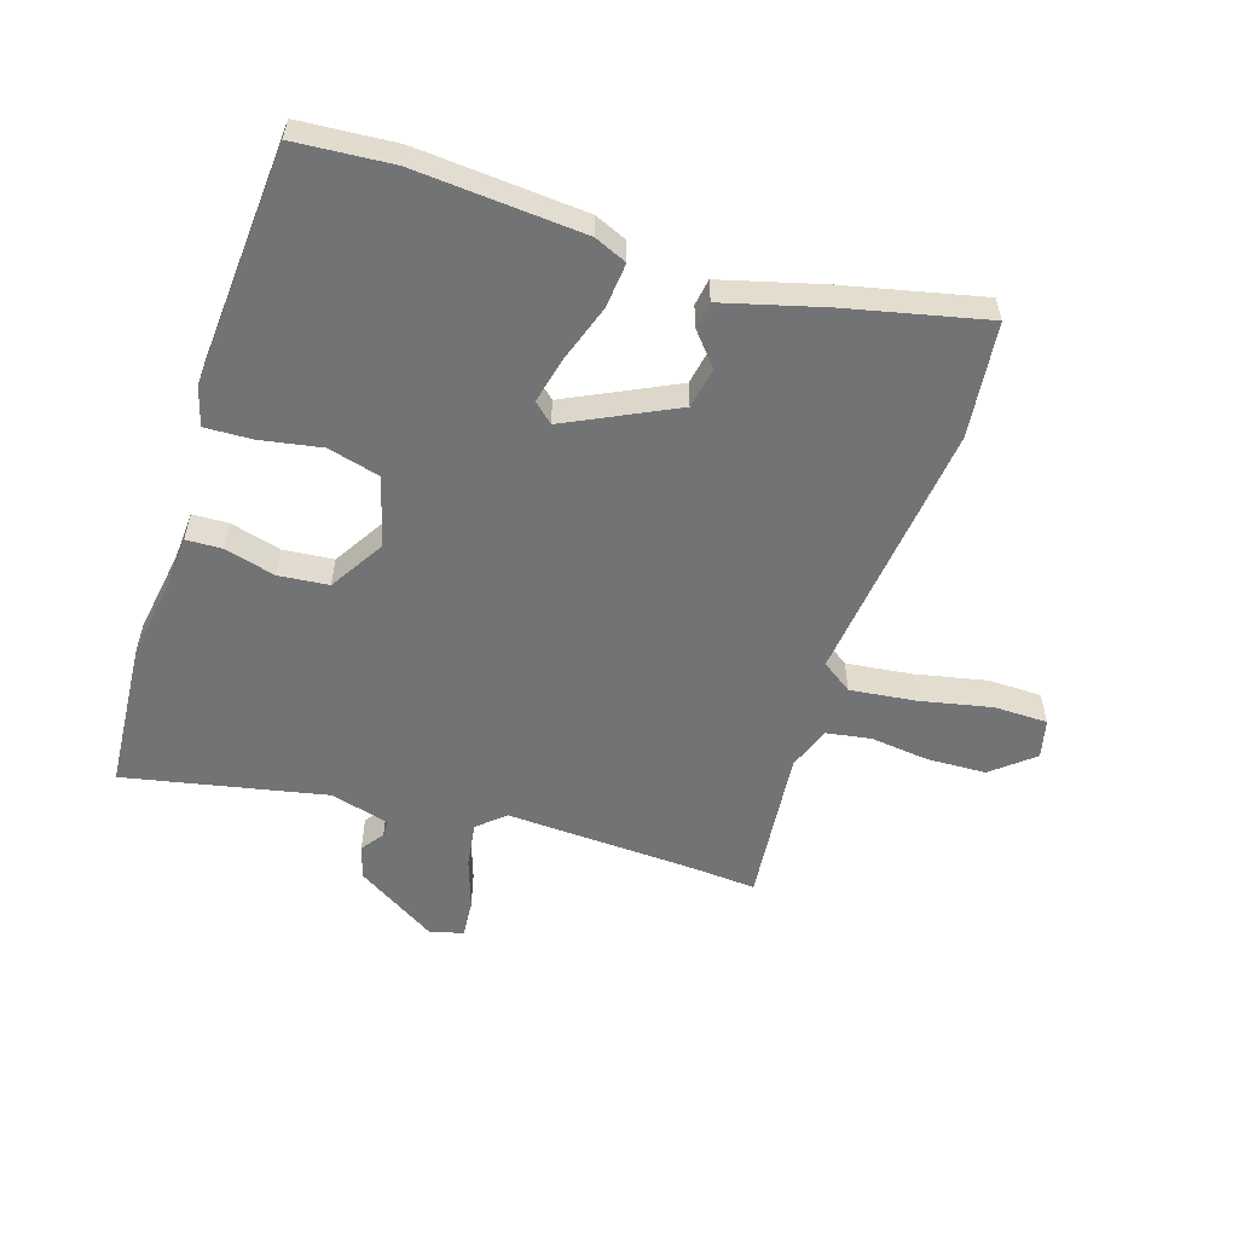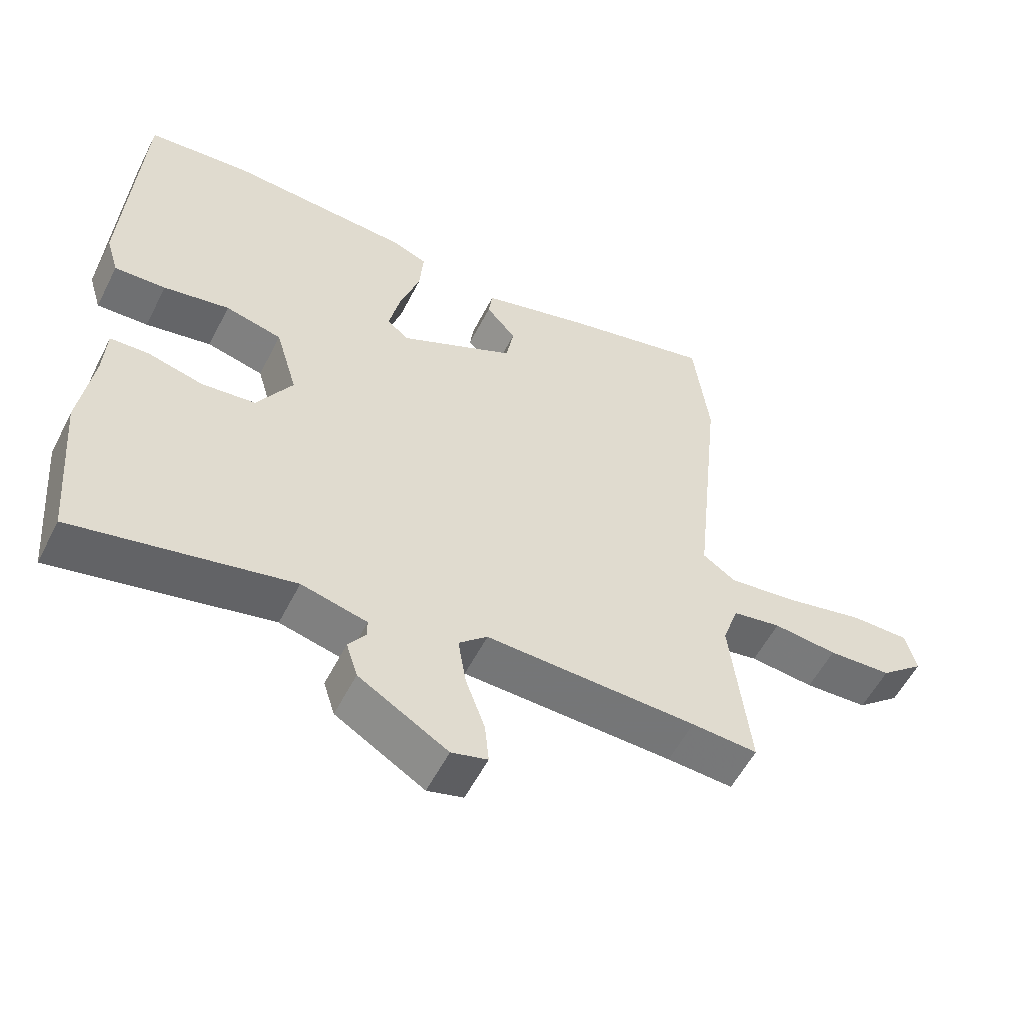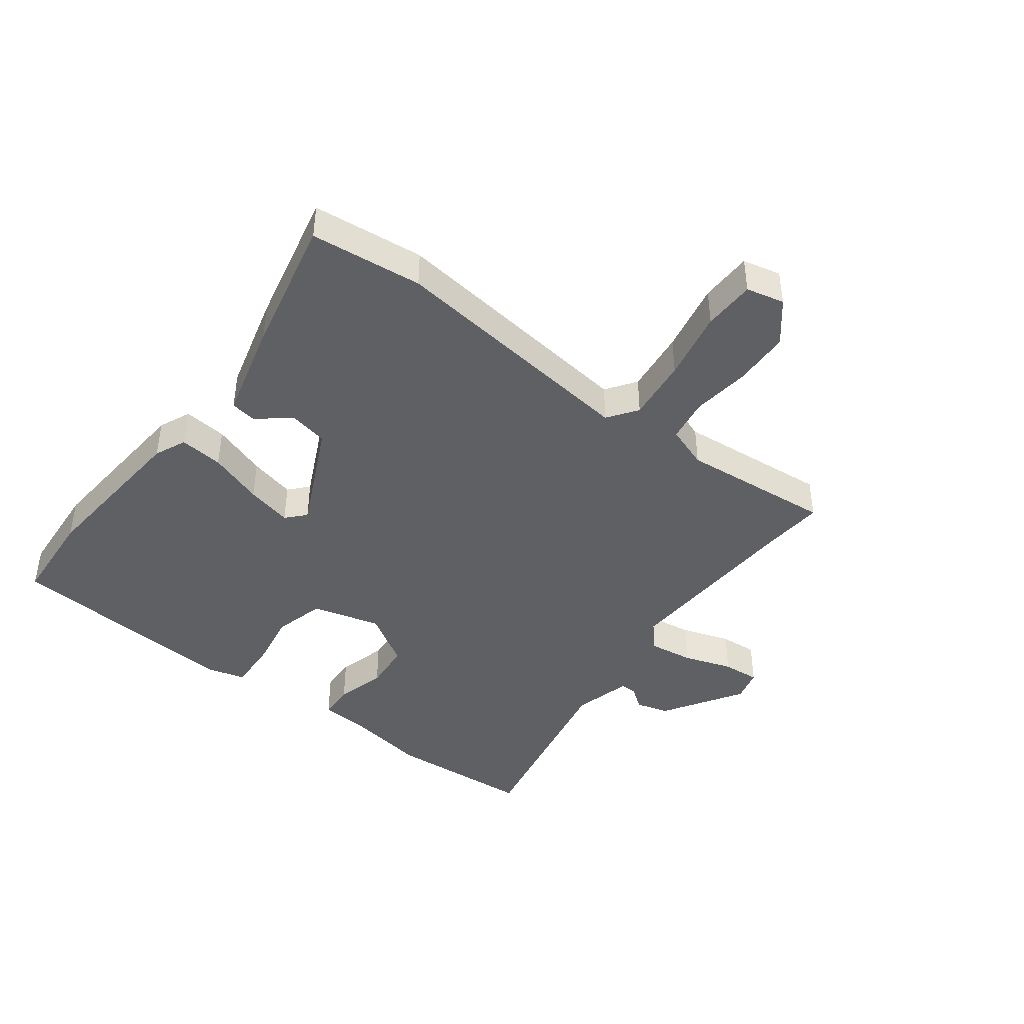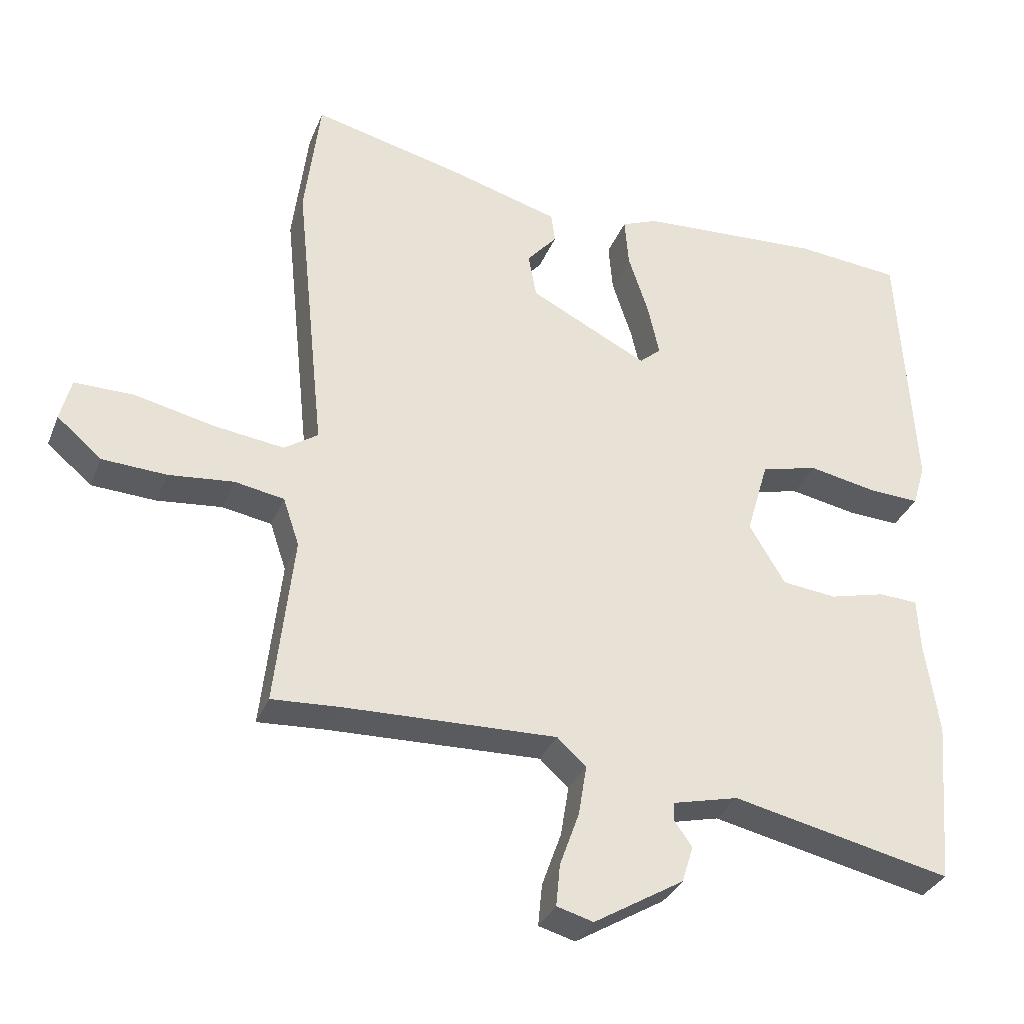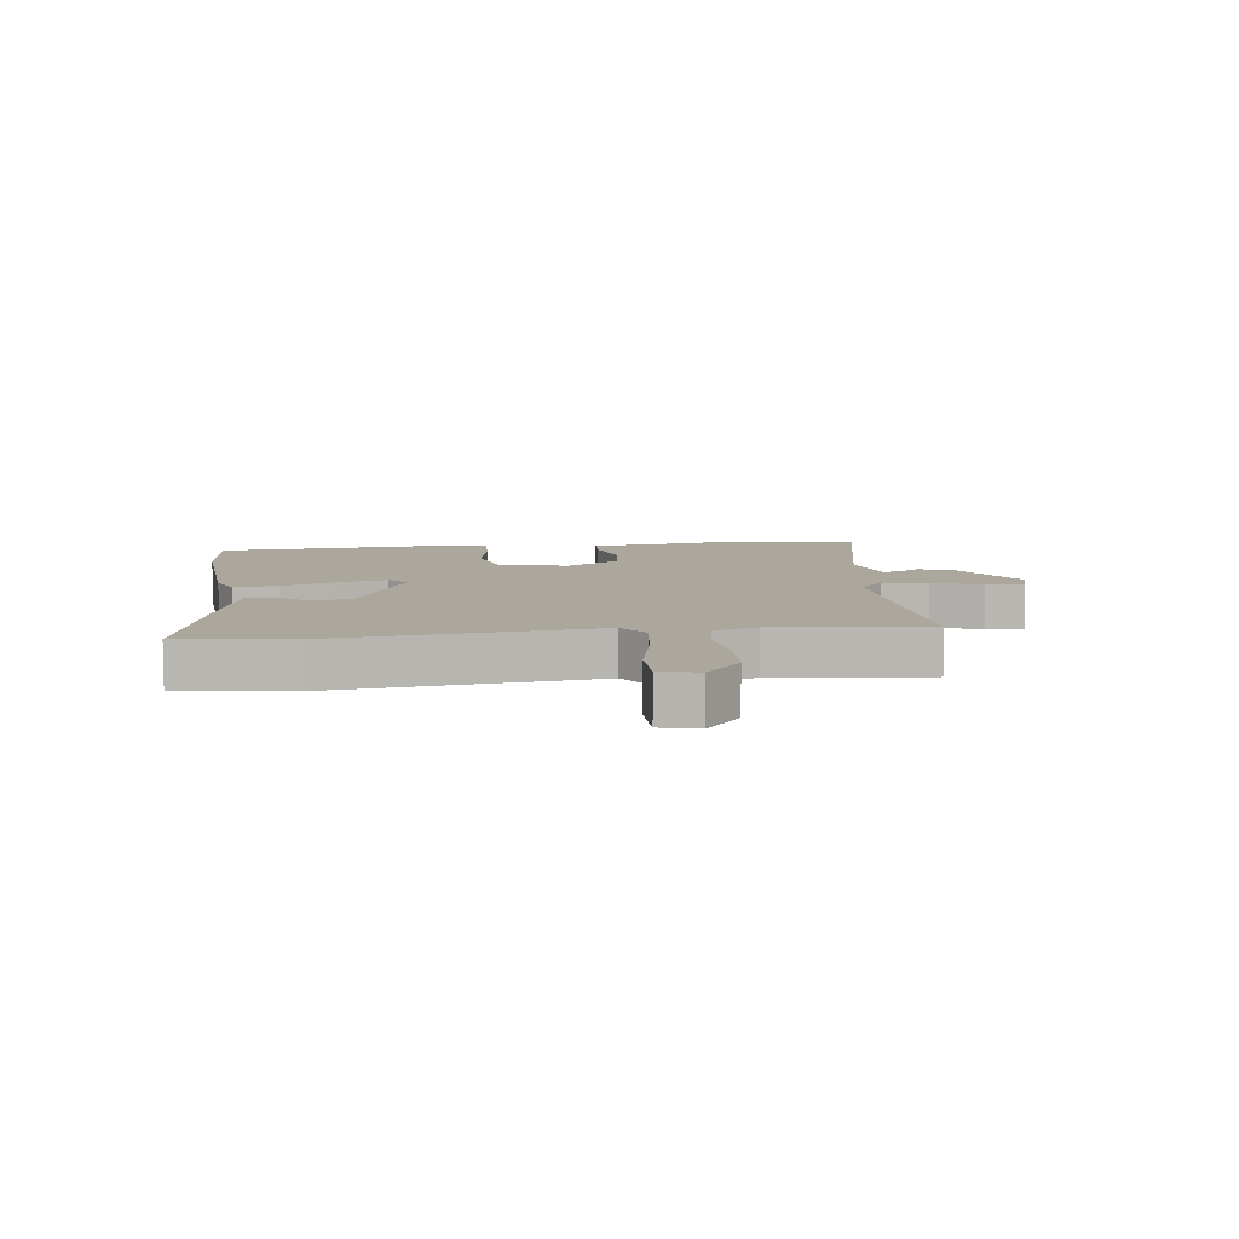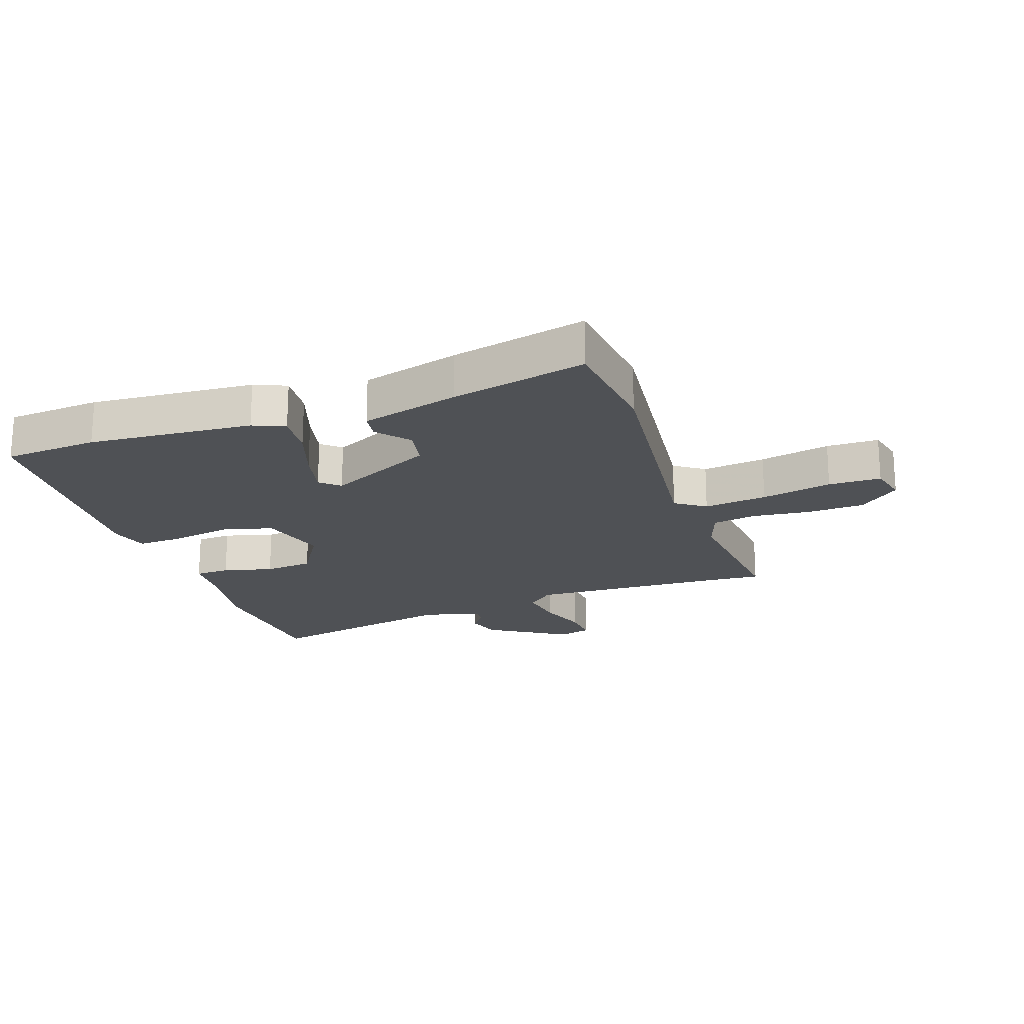
<metadata>
{"format":"obj","ext":"obj","renderer":"f3d","projection":"perspective","resolution":1024,"background":"white","views":[{"elev":-55.8,"azim":-18.5,"up":"+Y"},{"elev":-56.1,"azim":-26.8,"up":"+Z"},{"elev":-43.1,"azim":51.8,"up":"+Y"},{"elev":-32.9,"azim":160.2,"up":"+Z"},{"elev":8.4,"azim":82.3,"up":"+Y"},{"elev":-20.1,"azim":18.5,"up":"+Y"}]}
</metadata>
<code>
v 0.493 0.07 0.555
v 0.516 0.07 0.369
v 0.472 0.07 -0.057
v 0.522 0.07 -0.091
v 0.627 0.07 -0.077
v 0.744 0.07 -0.051
v 0.831 0.07 -0.051
v 0.847 0.07 -0.114
v 0.781 0.07 -0.17
v 0.686 0.07 -0.175
v 0.59 0.07 -0.165
v 0.517 0.07 -0.178
v 0.493 0.07 -0.249
v 0.521 0.07 -0.501
v 0.422 0.07 -0.495
v 0.106 0.07 -0.485
v 0.063 0.07 -0.524
v 0.075 0.07 -0.598
v 0.104 0.07 -0.679
v 0.11 0.07 -0.741
v 0.056 0.07 -0.756
v -0.077 0.07 -0.676
v -0.094 0.07 -0.622
v -0.068 0.07 -0.585
v -0.068 0.07 -0.558
v -0.166 0.07 -0.534
v -0.491 0.07 -0.605
v -0.512 0.07 -0.362
v -0.492 0.07 -0.225
v -0.488 0.07 -0.146
v -0.43 0.07 -0.143
v -0.347 0.07 -0.164
v -0.266 0.07 -0.155
v -0.213 0.07 -0.066
v -0.246 0.07 0.047
v -0.331 0.07 0.068
v -0.43 0.07 0.049
v -0.507 0.07 0.045
v -0.526 0.07 0.108
v -0.504 0.07 0.5
v -0.347 0.07 0.514
v -0.074 0.07 0.497
v -0.021 0.07 0.475
v -0.027 0.07 0.402
v -0.057 0.07 0.31
v -0.074 0.07 0.233
v -0.042 0.07 0.205
v 0.133 0.07 0.293
v 0.145 0.07 0.359
v 0.1 0.07 0.411
v 0.106 0.07 0.455
v 0.268 0.07 0.501
v 0.493 0 0.555
v 0.516 0 0.369
v 0.472 0 -0.057
v 0.522 0 -0.091
v 0.627 0 -0.077
v 0.744 0 -0.051
v 0.831 0 -0.051
v 0.847 0 -0.114
v 0.781 0 -0.17
v 0.686 0 -0.175
v 0.59 0 -0.165
v 0.517 0 -0.178
v 0.493 0 -0.249
v 0.521 0 -0.501
v 0.422 0 -0.495
v 0.106 0 -0.485
v 0.063 0 -0.524
v 0.075 0 -0.598
v 0.104 0 -0.679
v 0.11 0 -0.741
v 0.056 0 -0.756
v -0.077 0 -0.676
v -0.094 0 -0.622
v -0.068 0 -0.585
v -0.068 0 -0.558
v -0.166 0 -0.534
v -0.491 0 -0.605
v -0.512 0 -0.362
v -0.492 0 -0.225
v -0.488 0 -0.146
v -0.43 0 -0.143
v -0.347 0 -0.164
v -0.266 0 -0.155
v -0.213 0 -0.066
v -0.246 0 0.047
v -0.331 0 0.068
v -0.43 0 0.049
v -0.507 0 0.045
v -0.526 0 0.108
v -0.504 0 0.5
v -0.347 0 0.514
v -0.074 0 0.497
v -0.021 0 0.475
v -0.027 0 0.402
v -0.057 0 0.31
v -0.074 0 0.233
v -0.042 0 0.205
v 0.133 0 0.293
v 0.145 0 0.359
v 0.1 0 0.411
v 0.106 0 0.455
v 0.268 0 0.501
f 49 50 51 52
f 48 49 52 1
f 42 43 44 45
f 42 45 46
f 41 42 46
f 40 41 46
f 39 40 46 47
f 36 37 38 39
f 29 30 31 32
f 29 32 33
f 26 27 28 29
f 25 26 29 33
f 21 22 23 24
f 21 24 25
f 18 19 20 21
f 17 18 21 25
f 16 17 25 33
f 13 14 15
f 13 15 16 33
f 8 9 10 11
f 8 11 12
f 5 6 7 8
f 4 5 8 12
f 3 4 12 13
f 48 1 2 3
f 47 48 3 13
f 36 39 47
f 35 36 47
f 34 35 47 13
f 13 33 34
f 104 103 102 101
f 53 104 101 100
f 97 96 95 94
f 98 97 94
f 98 94 93
f 98 93 92
f 99 98 92 91
f 91 90 89 88
f 84 83 82 81
f 85 84 81
f 81 80 79 78
f 85 81 78 77
f 76 75 74 73
f 77 76 73
f 73 72 71 70
f 77 73 70 69
f 85 77 69 68
f 67 66 65
f 85 68 67 65
f 63 62 61 60
f 64 63 60
f 60 59 58 57
f 64 60 57 56
f 65 64 56 55
f 55 54 53 100
f 65 55 100 99
f 99 91 88
f 99 88 87
f 65 99 87 86
f 86 85 65
f 1 53 54 2
f 2 54 55 3
f 3 55 56 4
f 4 56 57 5
f 5 57 58 6
f 6 58 59 7
f 7 59 60 8
f 8 60 61 9
f 9 61 62 10
f 10 62 63 11
f 11 63 64 12
f 12 64 65 13
f 13 65 66 14
f 14 66 67 15
f 15 67 68 16
f 16 68 69 17
f 17 69 70 18
f 18 70 71 19
f 19 71 72 20
f 20 72 73 21
f 21 73 74 22
f 22 74 75 23
f 23 75 76 24
f 24 76 77 25
f 25 77 78 26
f 26 78 79 27
f 27 79 80 28
f 28 80 81 29
f 29 81 82 30
f 30 82 83 31
f 31 83 84 32
f 32 84 85 33
f 33 85 86 34
f 34 86 87 35
f 35 87 88 36
f 36 88 89 37
f 37 89 90 38
f 38 90 91 39
f 39 91 92 40
f 40 92 93 41
f 41 93 94 42
f 42 94 95 43
f 43 95 96 44
f 44 96 97 45
f 45 97 98 46
f 46 98 99 47
f 47 99 100 48
f 48 100 101 49
f 49 101 102 50
f 50 102 103 51
f 51 103 104 52
f 52 104 53 1

</code>
